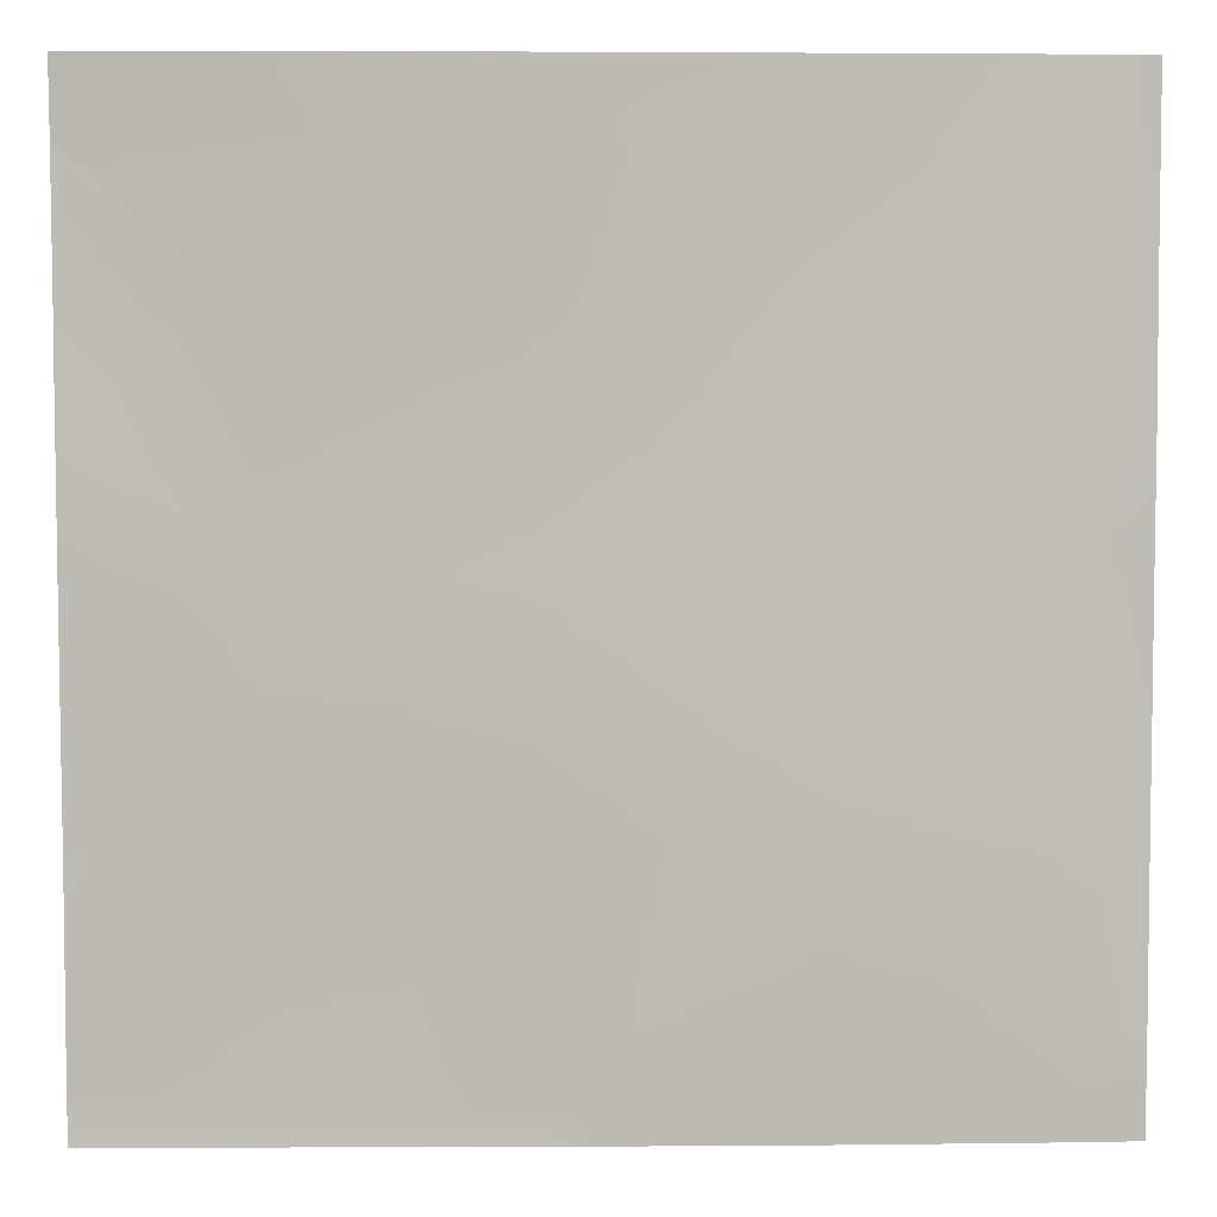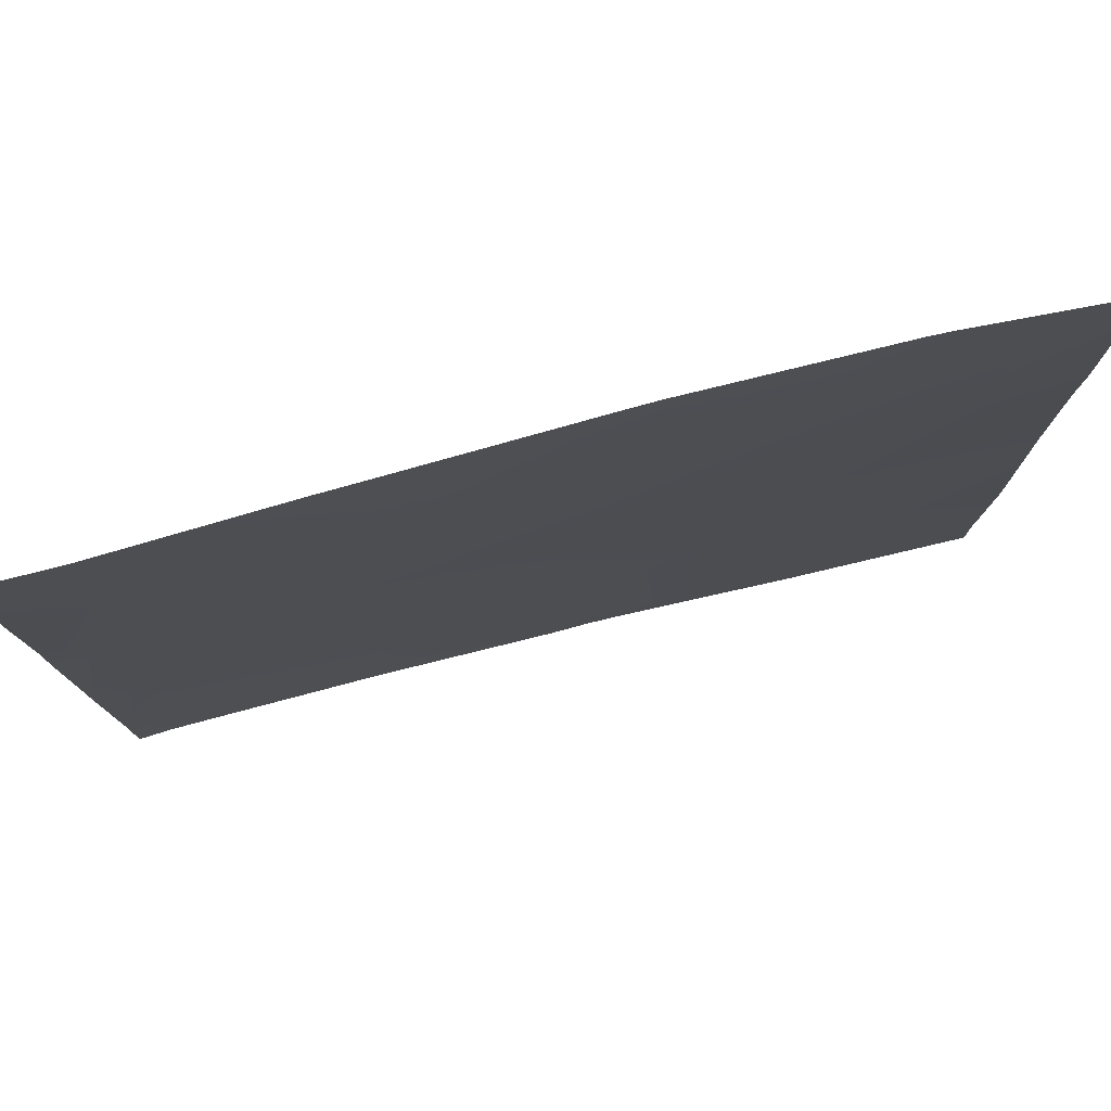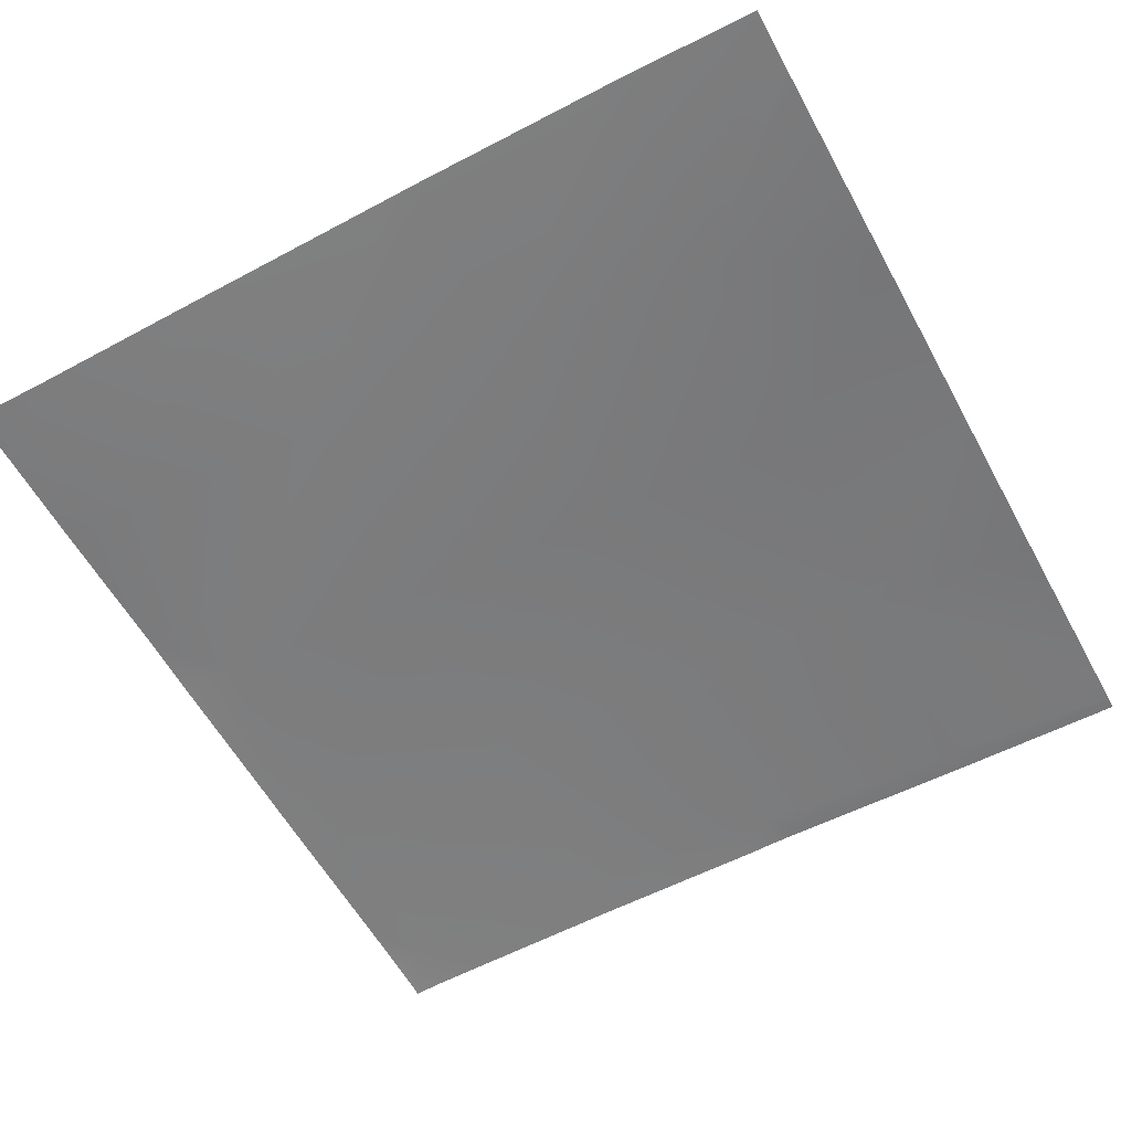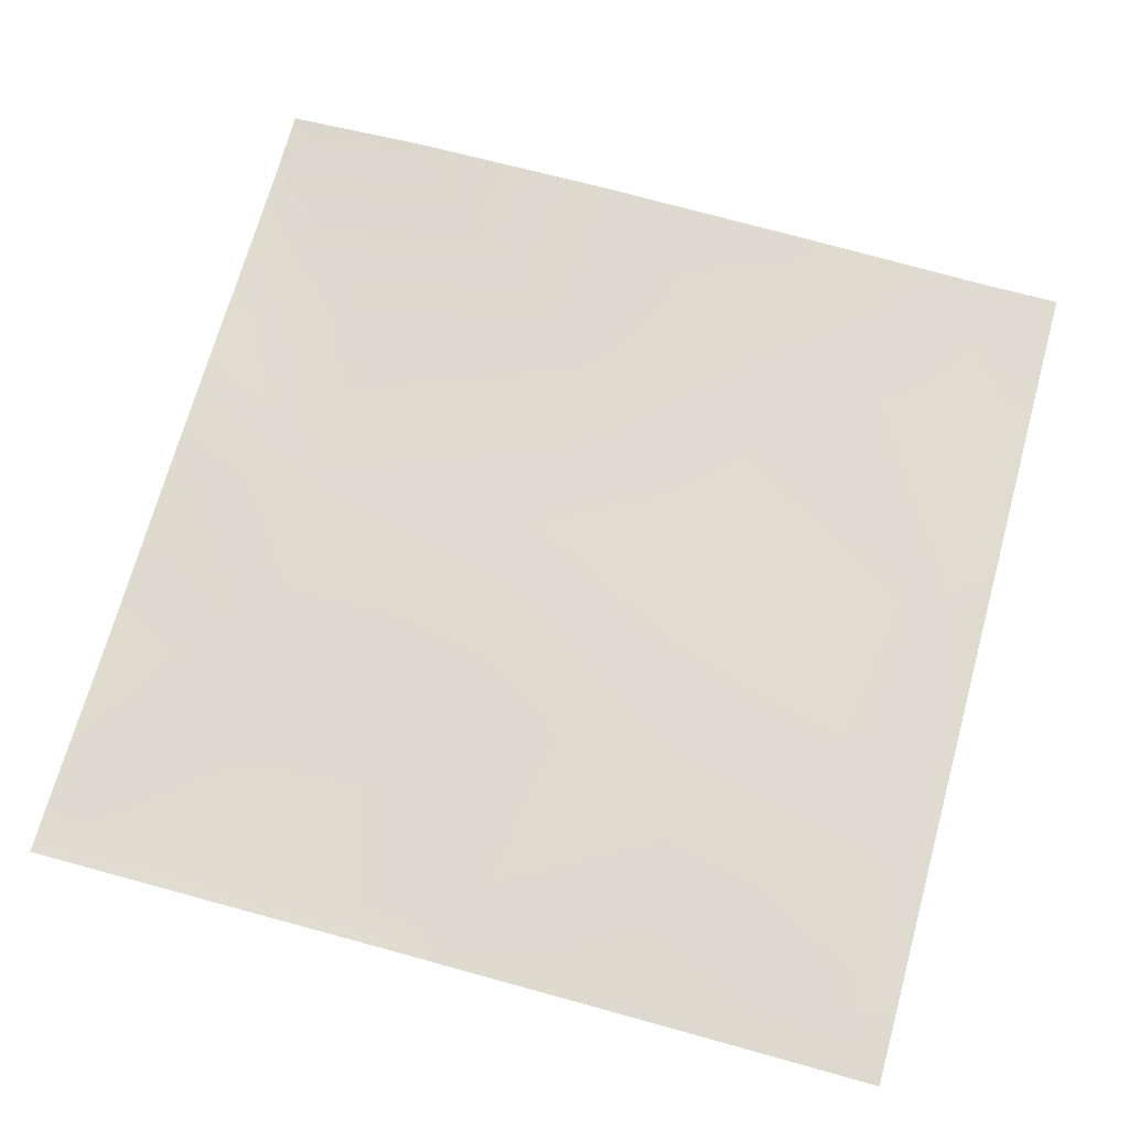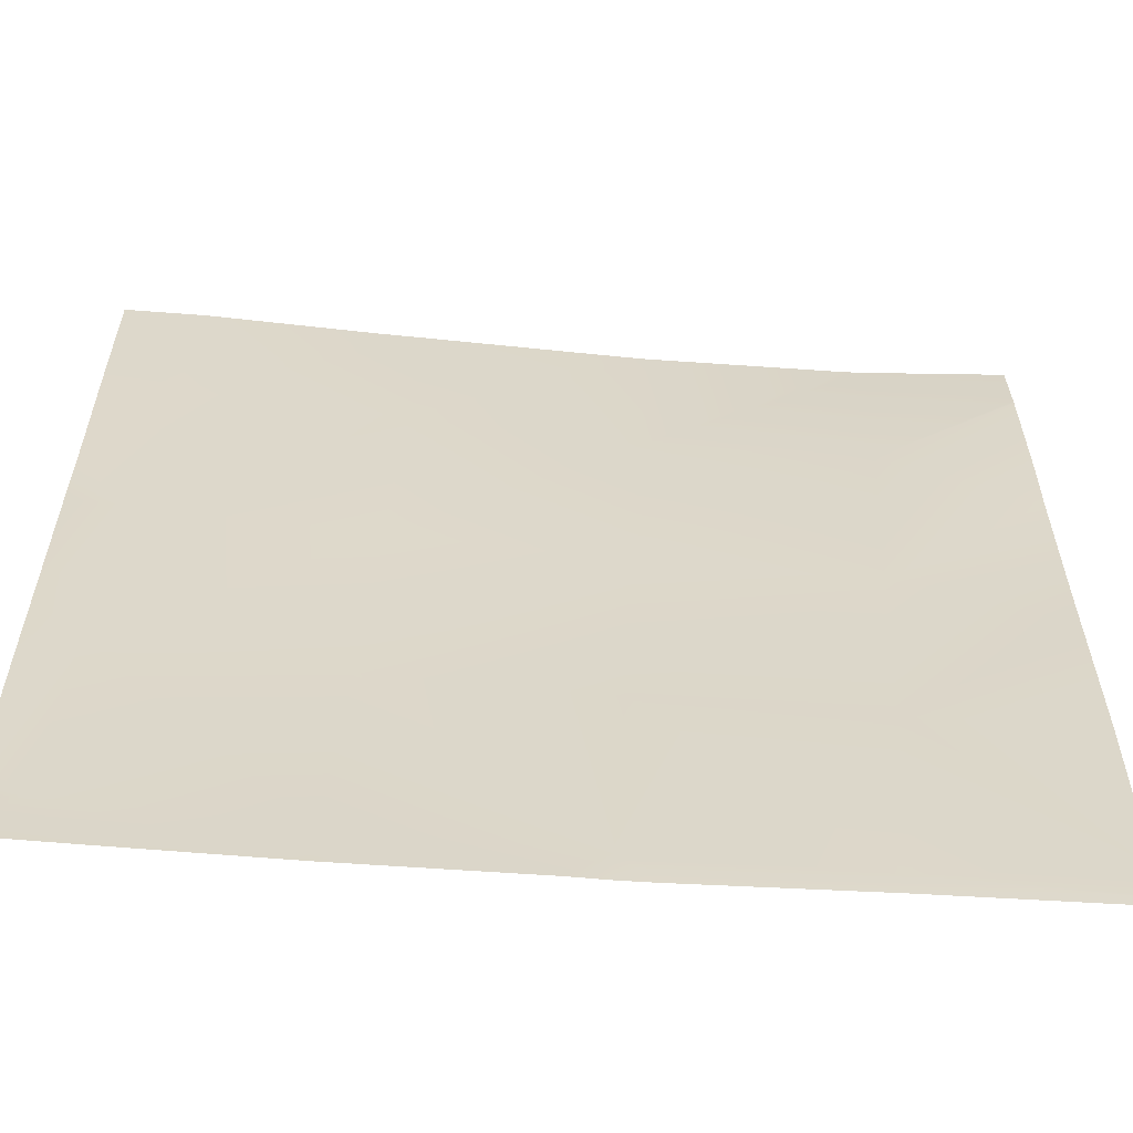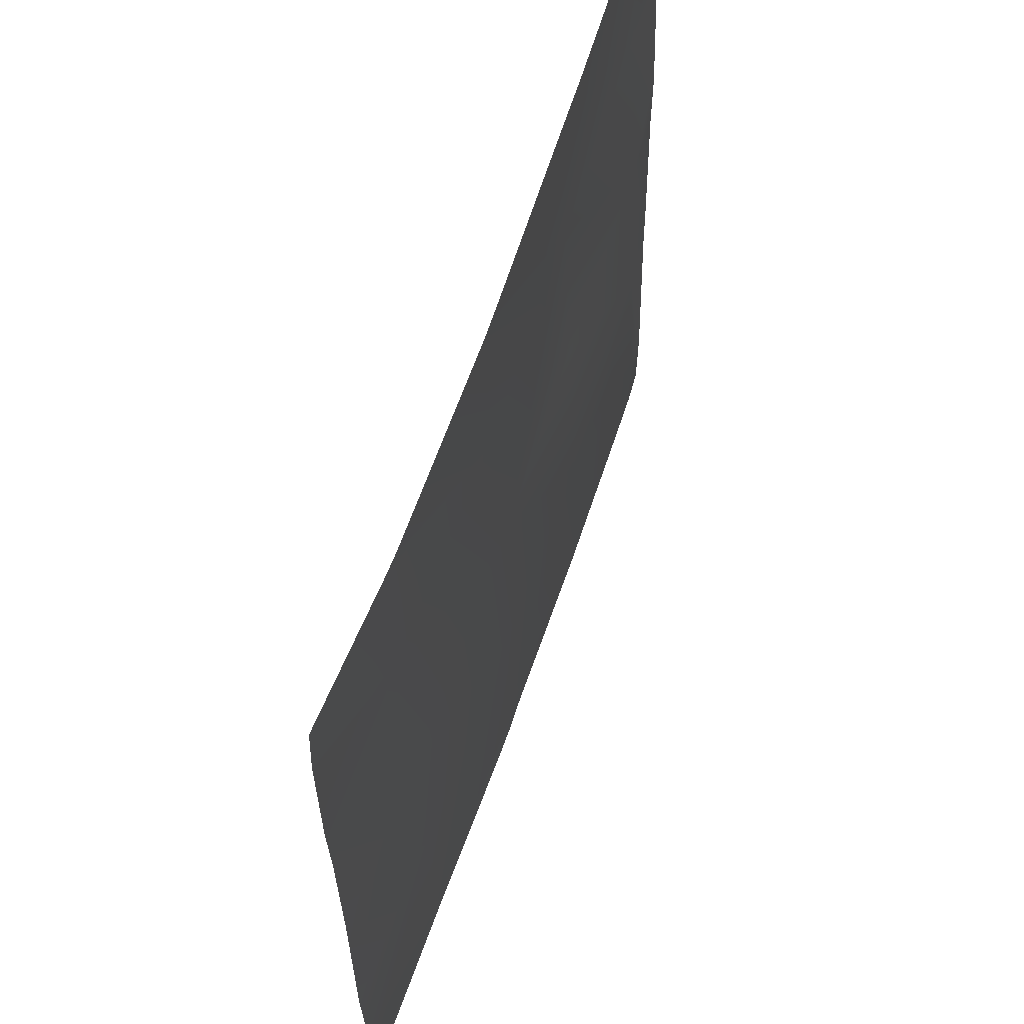
<metadata>
{"format":"obj","ext":"obj","renderer":"f3d","projection":"perspective","resolution":1024,"background":"white","views":[{"elev":6.1,"azim":177.6,"up":"+Z"},{"elev":78.4,"azim":-15.0,"up":"+Z"},{"elev":-59.7,"azim":28.6,"up":"+Y"},{"elev":70.9,"azim":-164.5,"up":"+Y"},{"elev":-60.4,"azim":-5.3,"up":"+Z"},{"elev":62.1,"azim":107.9,"up":"+Z"}]}
</metadata>
<code>
v -1536 23.47 -927.8
v -1522 24 -943.7
v -1536 23.6 -942.9
v -1536 21.1 -799.6
v -1515 21.04 -816
v -1536 21.36 -814.9
v -1536 20.99 -792.7
v -1536 22.72 -878.9
v -1536 22.78 -860.3
v -1518 23.09 -879.8
v -1536 24.84 -1007
v -1536 24.71 -995.4
v -1525 25.26 -1007
v -1536 24.66 -1024
v -1526 25.06 -1024
v -1536 24.79 -1011
v -1510 25.06 -1024
v -1398 23.92 -1024
v -1397 23.75 -1014
v -1389 23.71 -1024
v -1462 24.9 -1024
v -1461 25.02 -1011
v -1408 23.86 -1024
v -1458 25.51 -947
v -1394 24.06 -950.4
v -1334 21.29 -1018
v -1391 23.3 -886.6
v -1455 23.15 -883.2
v -1280 19.84 -1010
v -1330 21.4 -953.8
v -1280 19.81 -1020
v -1280 19.92 -1024
v -1334 21.51 -1024
v -1280 19.84 -1021
v -1280 18.24 -956.4
v -1280 18.3 -908.5
v -1327 21.18 -889.9
v -1451 21.75 -819.4
v -1324 18.81 -826.1
v -1280 18.3 -892.4
v -1280 17.8 -847.7
v -1387 22.26 -822.7
v -1448 21.6 -768
v -1462 21.45 -768
v -1320 20.88 -768
v -1327 21.19 -768
v -1280 17.13 -828.4
v -1280 17.04 -788.3
v -1280 17.04 -786.9
v -1384 22.4 -768
v -1394 22.32 -768
v -1512 20.29 -768
v -1280 17.79 -768
v -1536 20.62 -768
f 1 2 3
f 4 5 6
f 4 7 5
f 8 9 10
f 11 12 13
f 14 13 15
f 14 16 13
f 16 11 13
f 15 13 17
f 18 19 20
f 21 13 22
f 21 17 13
f 23 19 18
f 22 2 24
f 2 22 13
f 19 24 25
f 24 19 22
f 25 26 19
f 24 27 25
f 23 22 19
f 23 21 22
f 2 28 24
f 12 2 13
f 12 3 2
f 29 26 30
f 29 31 26
f 32 33 34
f 34 26 31
f 34 33 26
f 29 30 35
f 30 26 25
f 35 30 36
f 26 20 19
f 26 33 20
f 25 37 30
f 28 10 38
f 2 10 28
f 37 27 39
f 25 27 37
f 36 37 40
f 36 30 37
f 40 37 41
f 27 24 28
f 27 28 42
f 43 5 44
f 43 38 5
f 5 38 10
f 45 42 46
f 45 39 42
f 42 39 27
f 39 41 37
f 39 47 41
f 48 39 49
f 48 47 39
f 28 38 42
f 50 38 51
f 50 42 38
f 9 5 10
f 9 6 5
f 44 5 52
f 46 42 50
f 53 39 45
f 53 49 39
f 51 38 43
f 7 52 5
f 7 54 52
f 1 10 2
f 1 8 10

</code>
